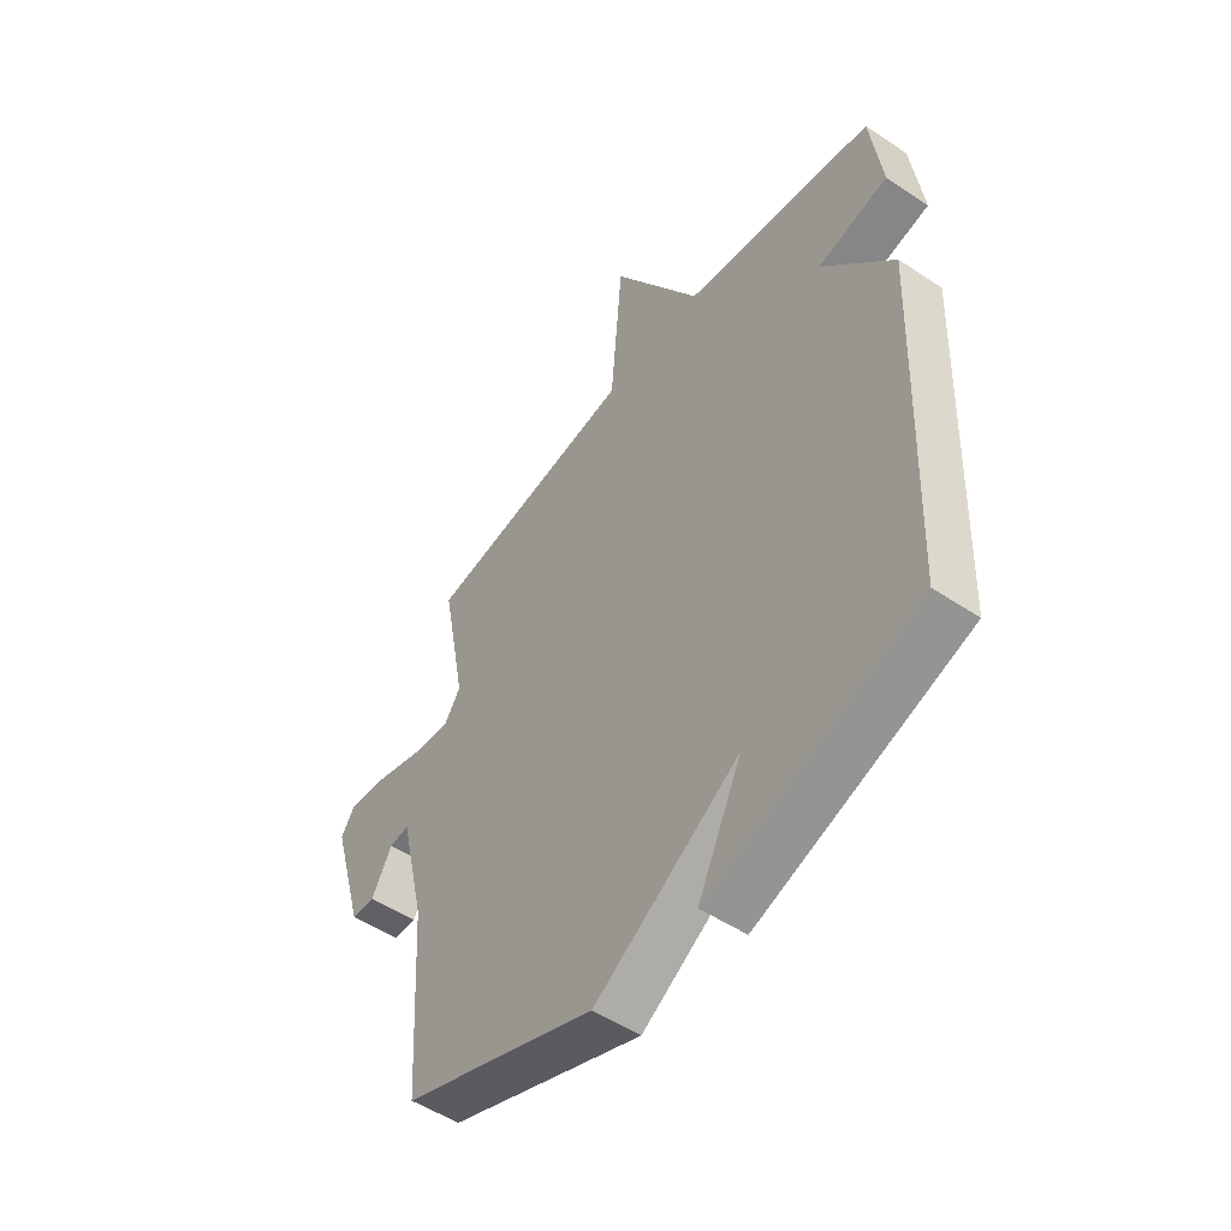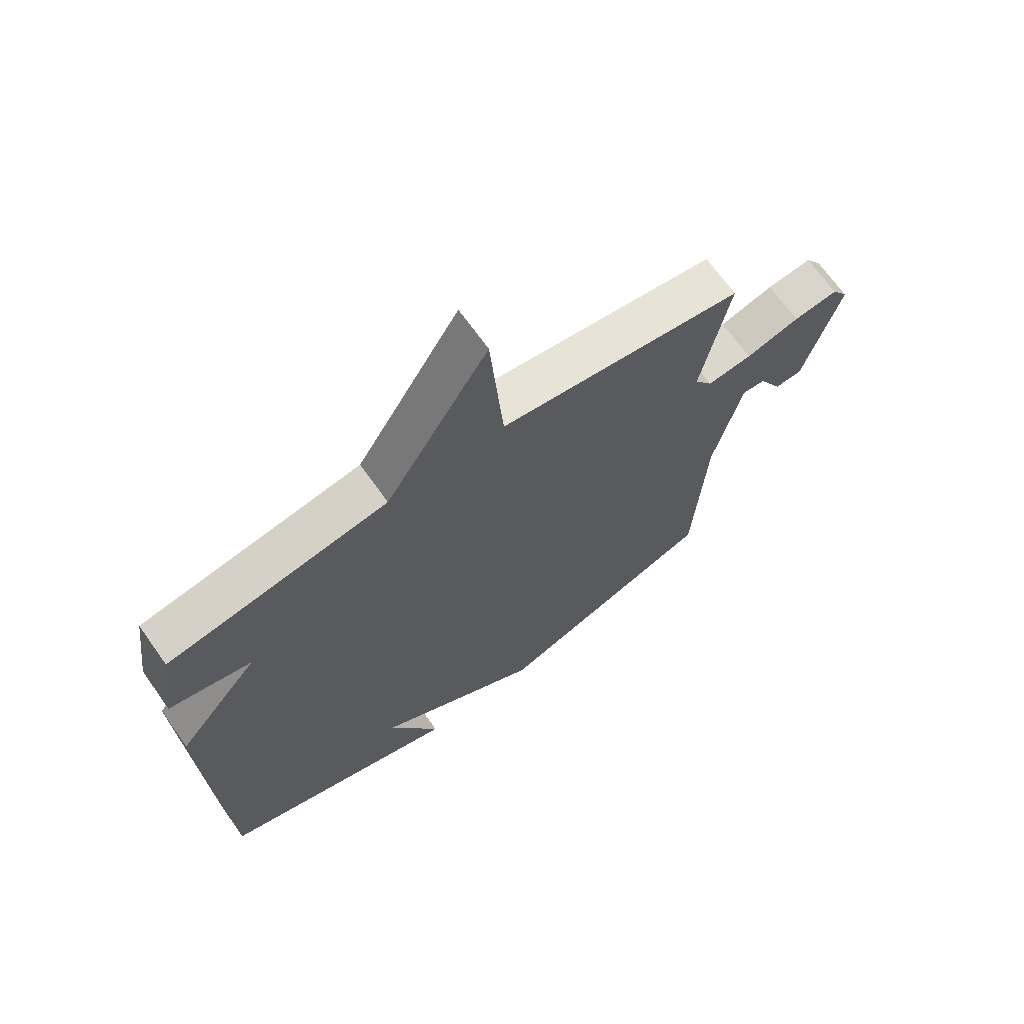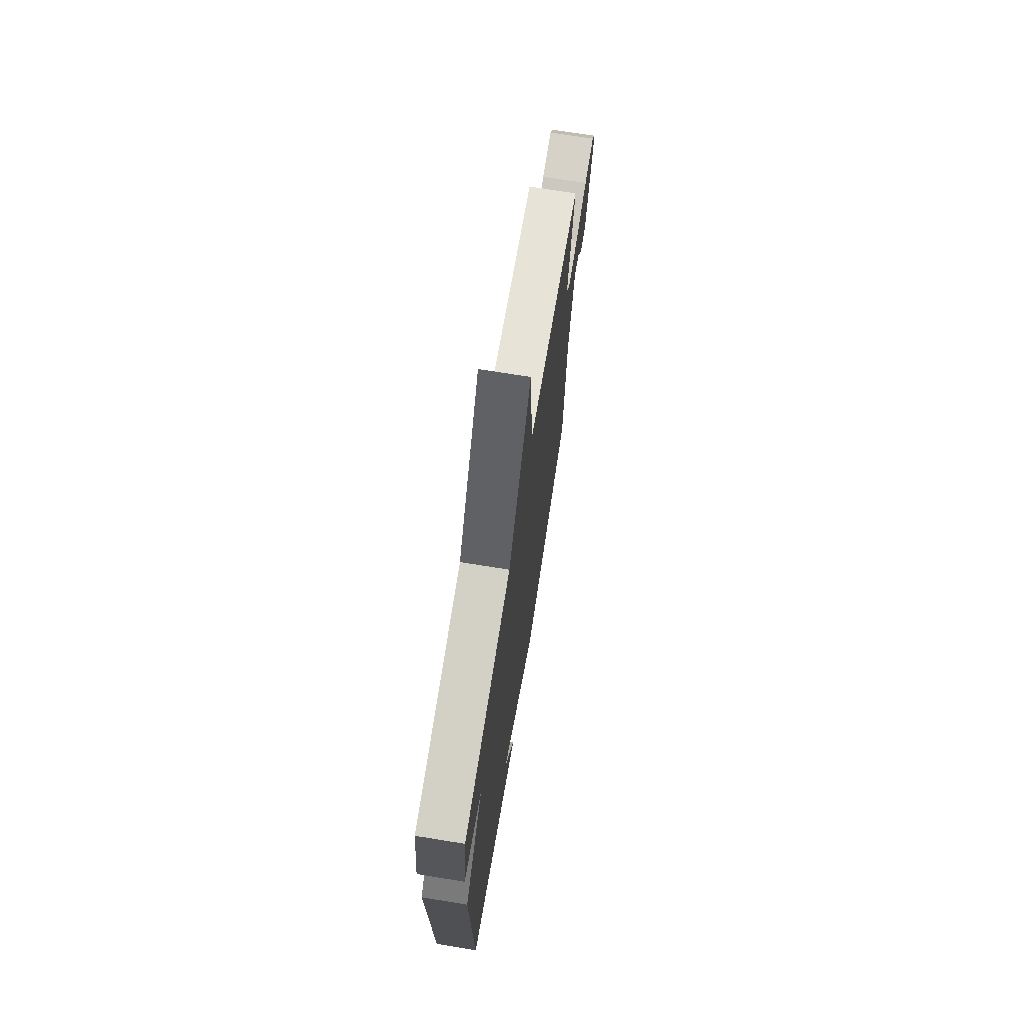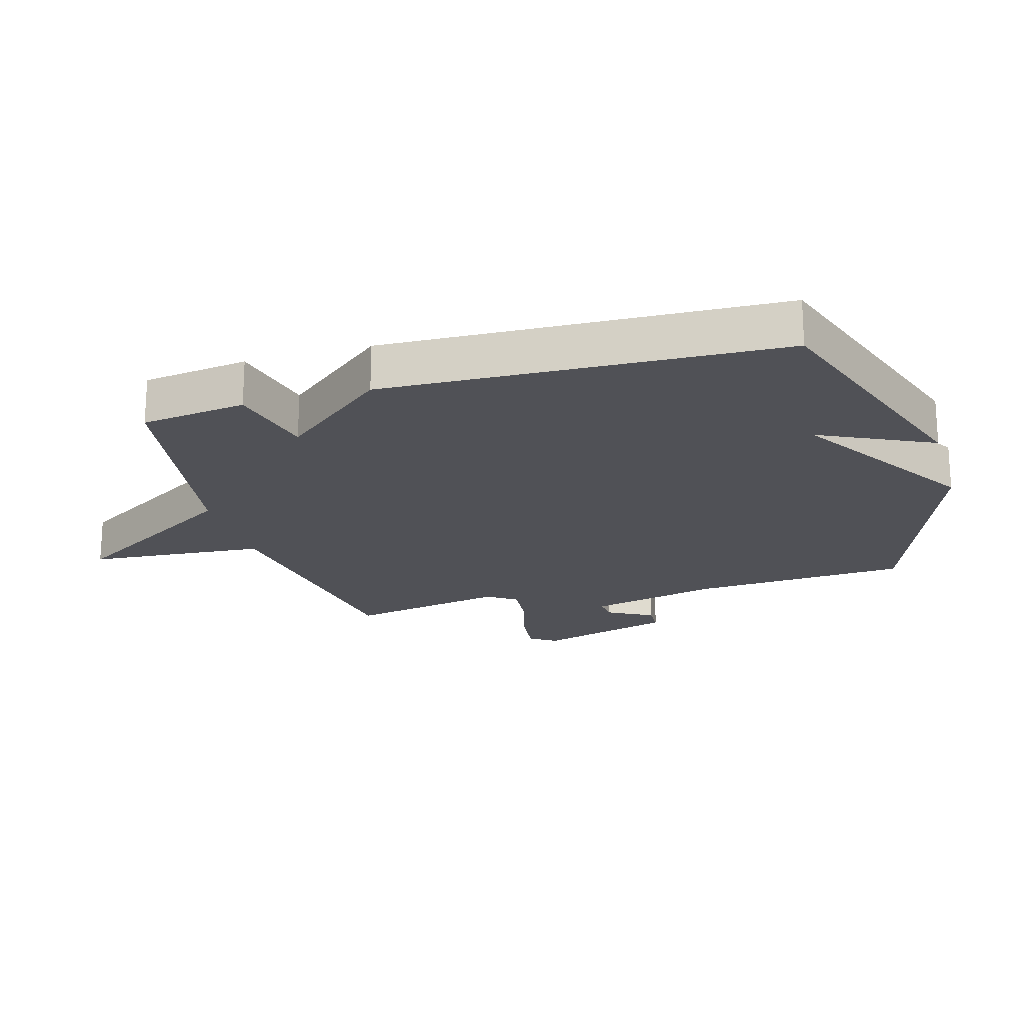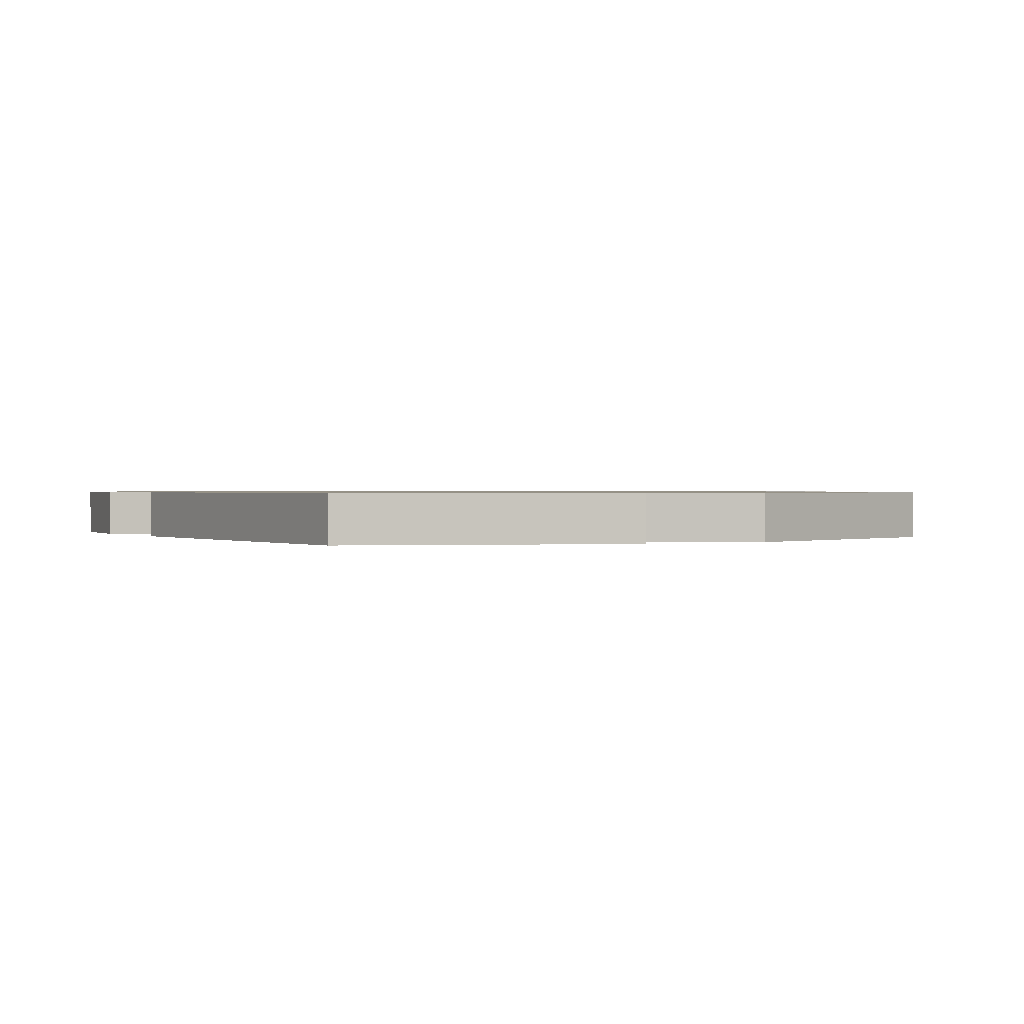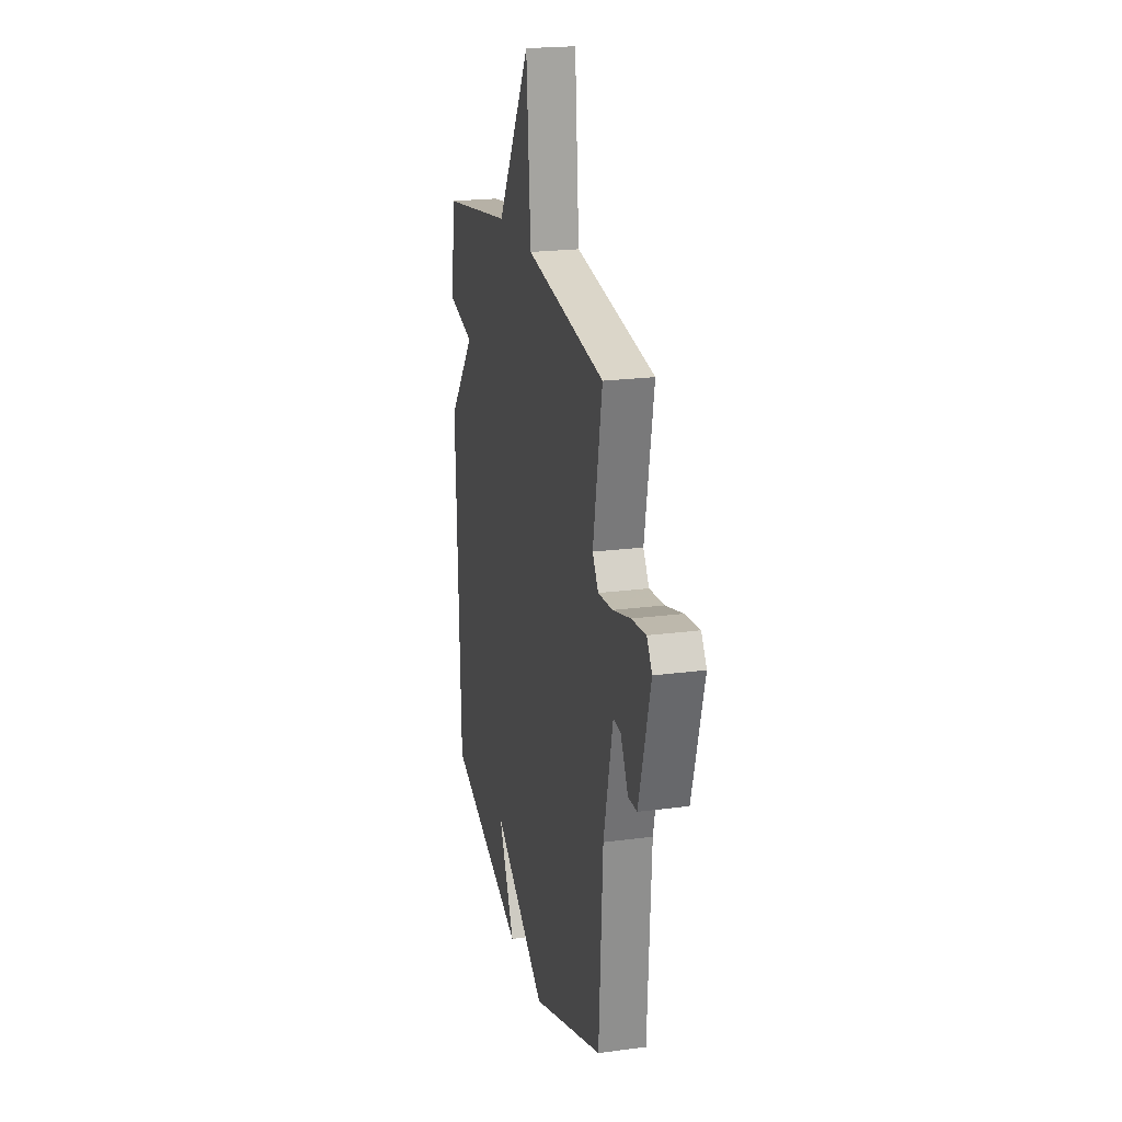
<metadata>
{"format":"obj","ext":"obj","renderer":"f3d","projection":"perspective","resolution":1024,"background":"white","views":[{"elev":-51.3,"azim":54.0,"up":"+Z"},{"elev":68.4,"azim":144.6,"up":"+Z"},{"elev":71.2,"azim":99.2,"up":"+Z"},{"elev":-20.3,"azim":106.2,"up":"+Y"},{"elev":0.7,"azim":150.9,"up":"+Y"},{"elev":21.5,"azim":-103.2,"up":"+Z"}]}
</metadata>
<code>
v -0.5 0.07 -0.5
v -0.52 0.07 -0.153
v -0.569 0.07 0.056
v -0.609 0.07 0.052
v -0.649 0.07 -0.021
v -0.696 0.07 -0.019
v -0.759 0.07 0.2
v -0.731 0.07 0.242
v -0.654 0.07 0.233
v -0.561 0.07 0.207
v -0.483 0.07 0.2
v -0.452 0.07 0.247
v -0.5 0.07 0.5
v -0.079 0.07 0.562
v -0.056 0.07 0.846
v 0.121 0.07 0.562
v 0.5 0.07 0.5
v 0.523 0.07 0.331
v 0.382 0.07 0.299
v 0.523 0.07 0.131
v 0.5 0.07 -0.5
v 0.084 0.07 -0.641
v 0.171 0.07 -0.461
v -0.116 0.07 -0.641
v -0.5 0 -0.5
v -0.52 0 -0.153
v -0.569 0 0.056
v -0.609 0 0.052
v -0.649 0 -0.021
v -0.696 0 -0.019
v -0.759 0 0.2
v -0.731 0 0.242
v -0.654 0 0.233
v -0.561 0 0.207
v -0.483 0 0.2
v -0.452 0 0.247
v -0.5 0 0.5
v -0.079 0 0.562
v -0.056 0 0.846
v 0.121 0 0.562
v 0.5 0 0.5
v 0.523 0 0.331
v 0.382 0 0.299
v 0.523 0 0.131
v 0.5 0 -0.5
v 0.084 0 -0.641
v 0.171 0 -0.461
v -0.116 0 -0.641
f 23 24 1 2
f 20 21 22 23
f 23 2 3
f 20 23 3
f 19 20 3
f 16 17 18 19
f 16 19 3 4
f 14 15 16
f 12 13 14 16
f 11 12 16
f 11 16 4
f 10 11 4
f 8 9 10
f 7 8 10
f 6 7 10
f 5 6 10
f 4 5 10
f 26 25 48 47
f 47 46 45 44
f 27 26 47
f 27 47 44
f 27 44 43
f 43 42 41 40
f 28 27 43 40
f 40 39 38
f 40 38 37 36
f 40 36 35
f 28 40 35
f 28 35 34
f 34 33 32
f 34 32 31
f 34 31 30
f 34 30 29
f 34 29 28
f 1 25 26 2
f 2 26 27 3
f 3 27 28 4
f 4 28 29 5
f 5 29 30 6
f 6 30 31 7
f 7 31 32 8
f 8 32 33 9
f 9 33 34 10
f 10 34 35 11
f 11 35 36 12
f 12 36 37 13
f 13 37 38 14
f 14 38 39 15
f 15 39 40 16
f 16 40 41 17
f 17 41 42 18
f 18 42 43 19
f 19 43 44 20
f 20 44 45 21
f 21 45 46 22
f 22 46 47 23
f 23 47 48 24
f 24 48 25 1

</code>
